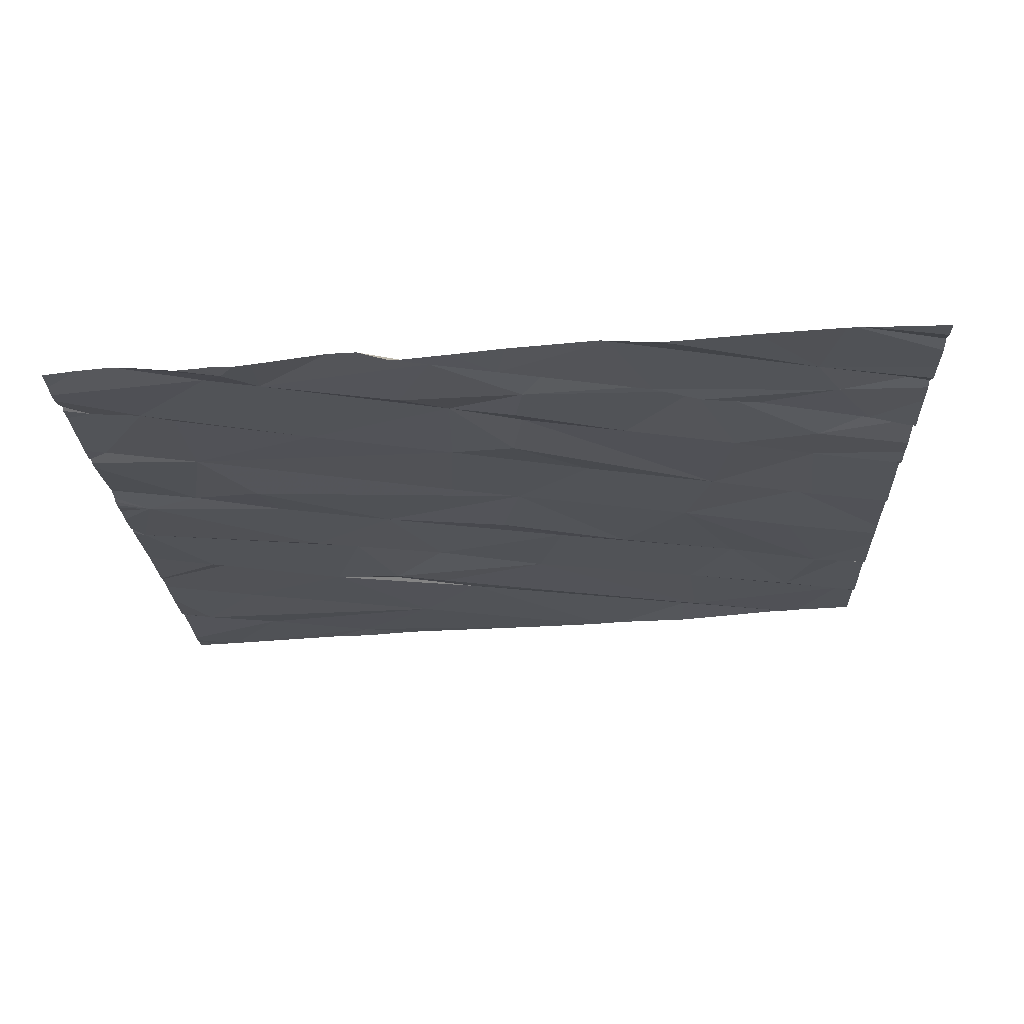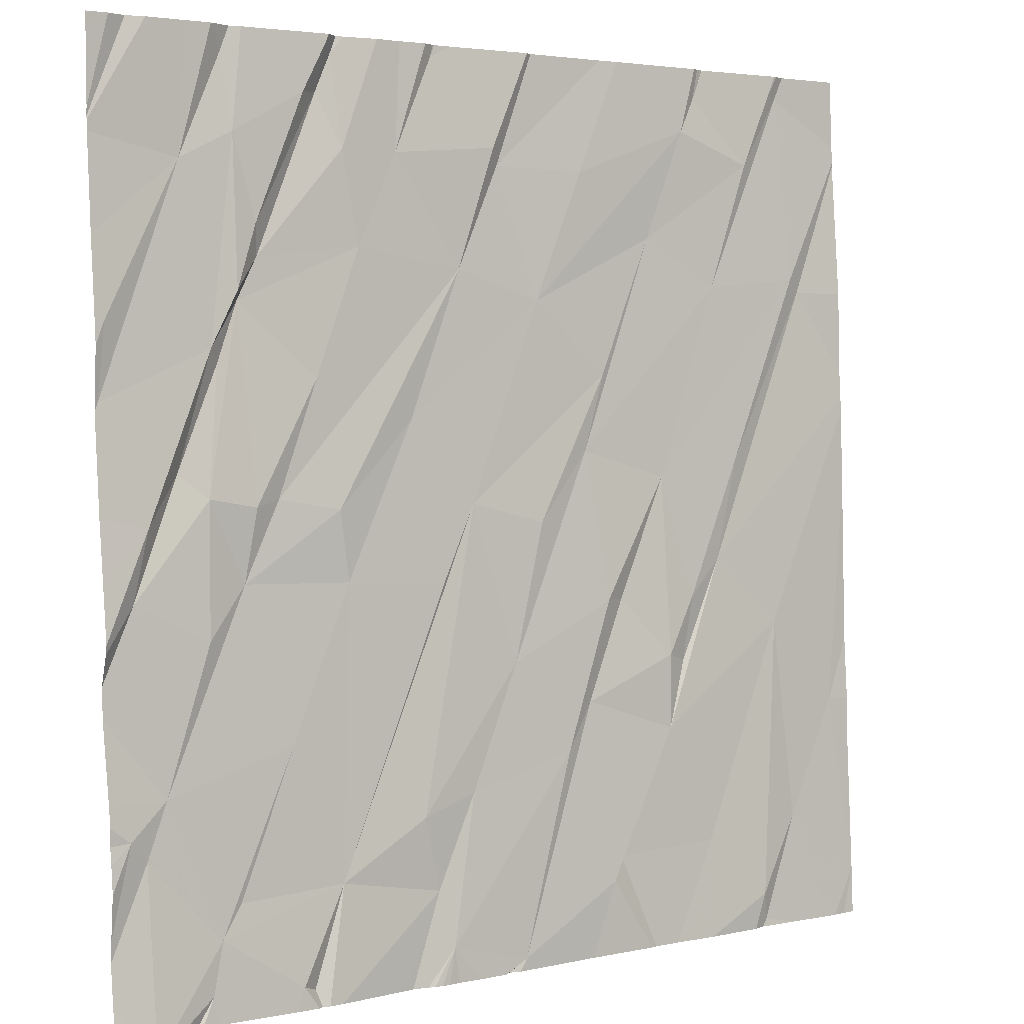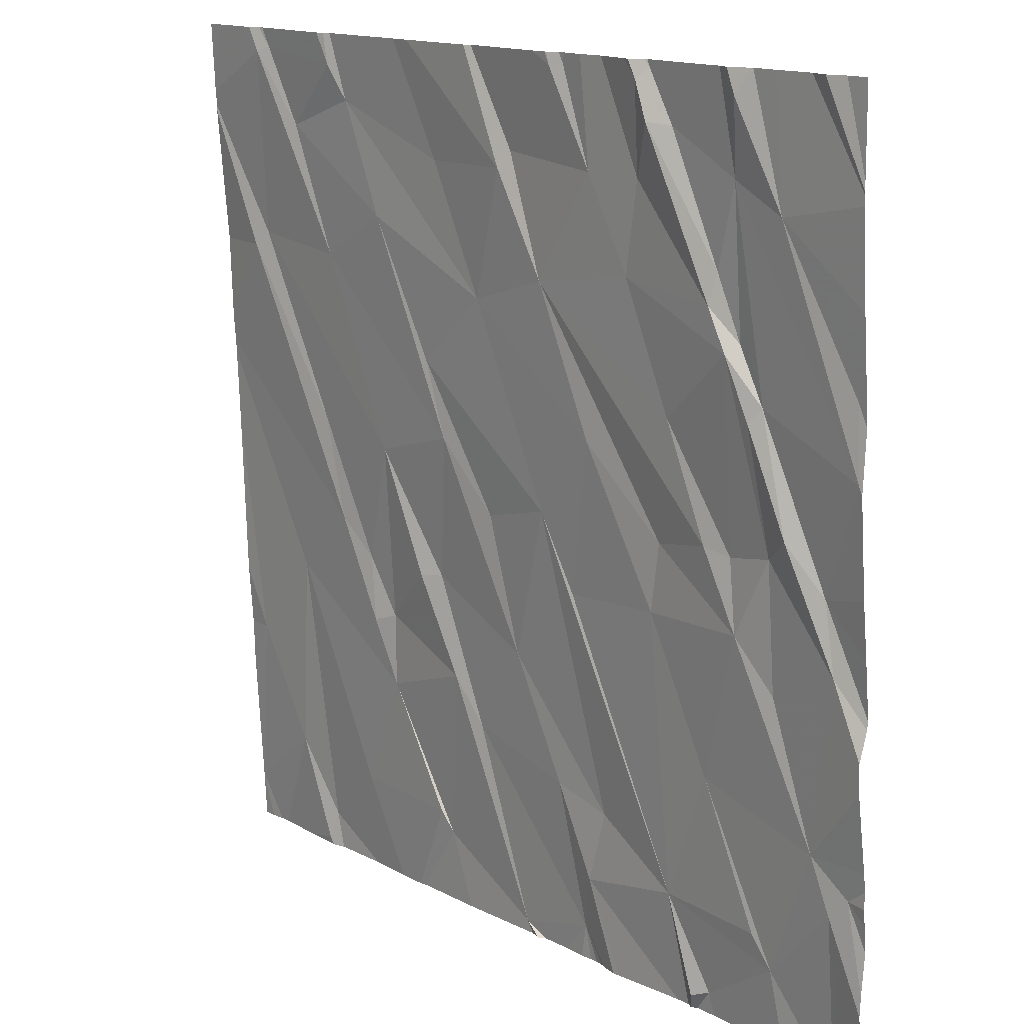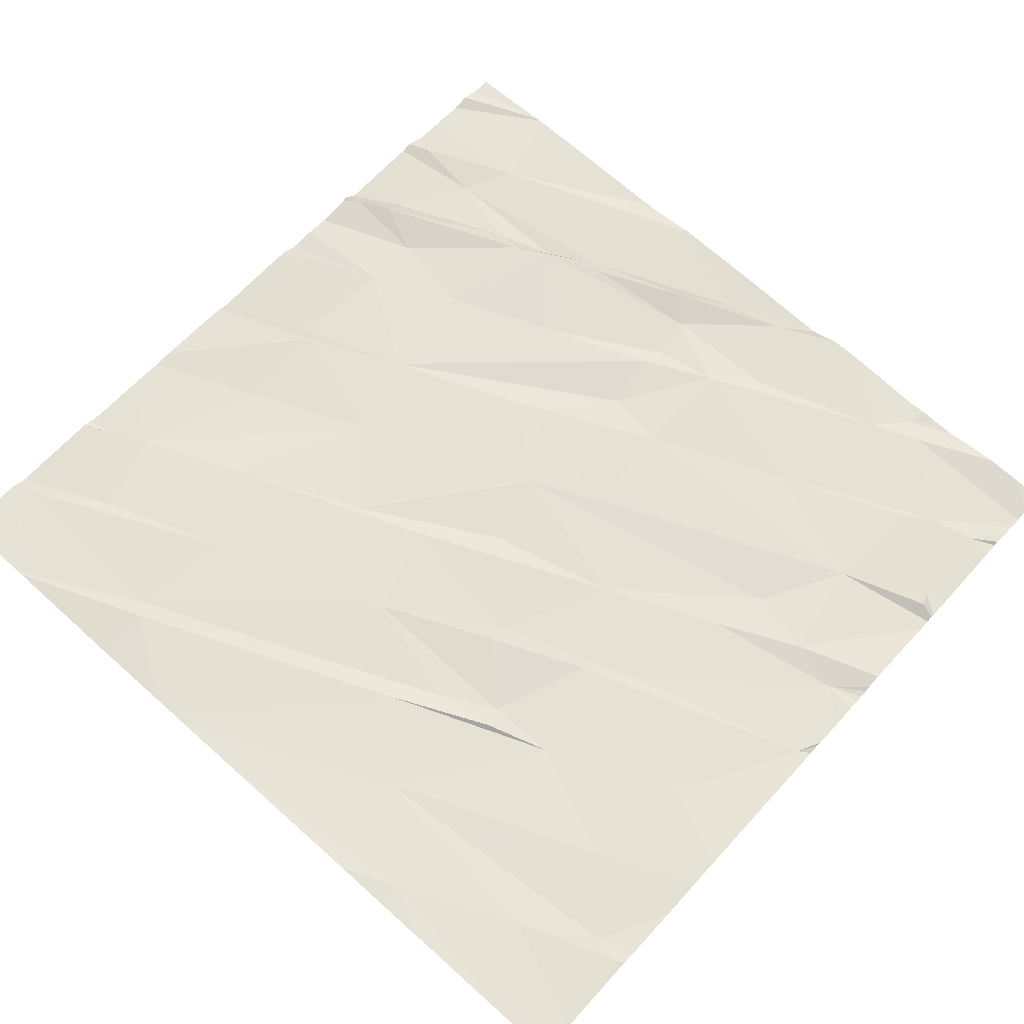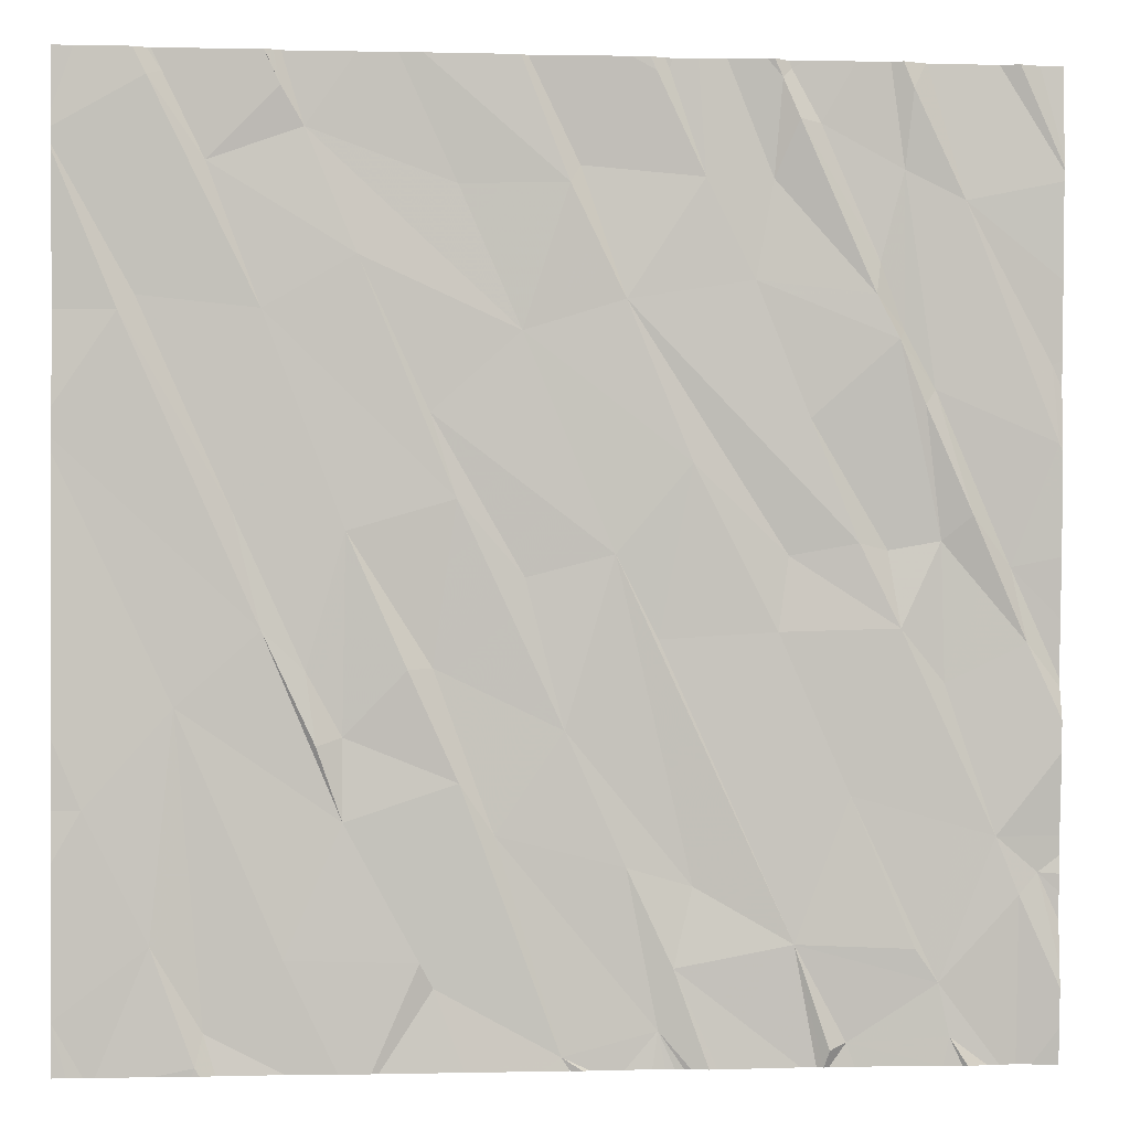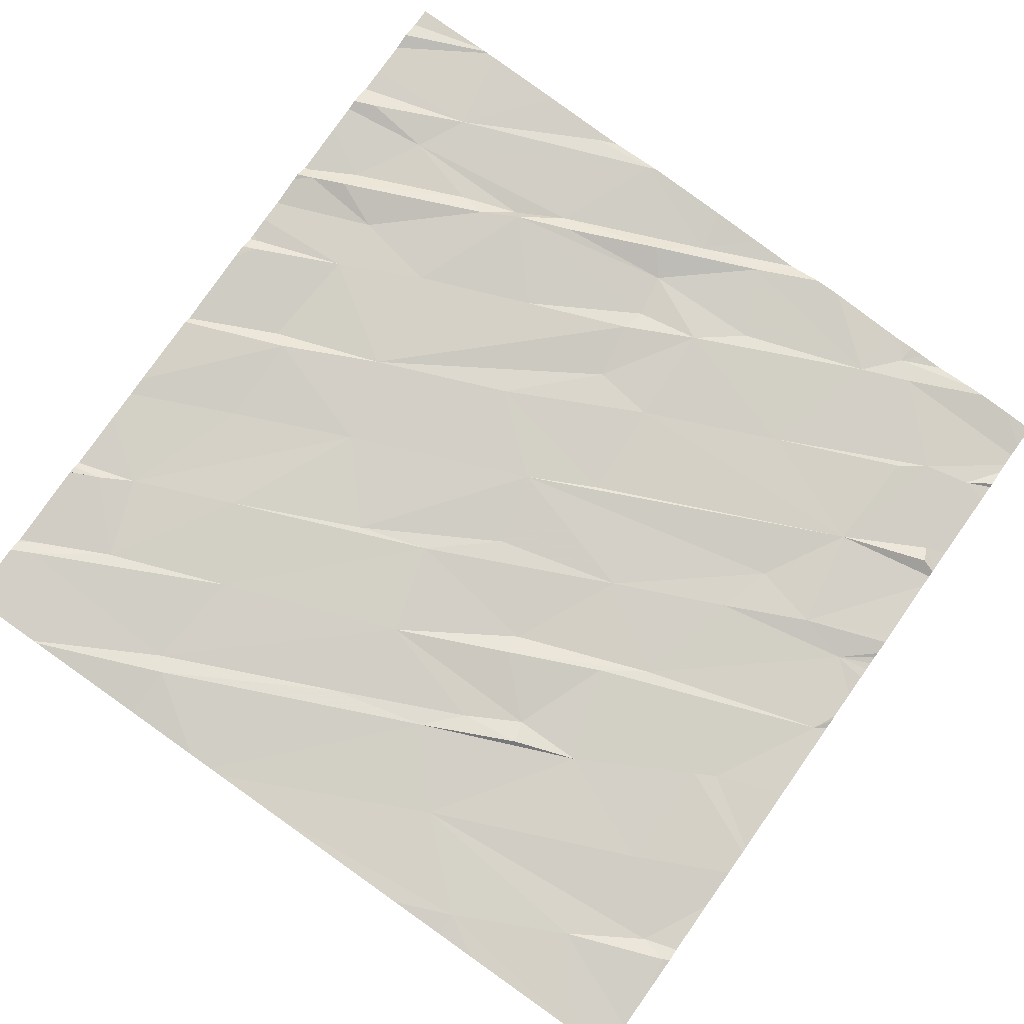
<metadata>
{"format":"obj","ext":"obj","renderer":"f3d","projection":"perspective","resolution":1024,"background":"white","views":[{"elev":-21.8,"azim":92.0,"up":"+Z"},{"elev":3.2,"azim":143.8,"up":"+Y"},{"elev":14.6,"azim":49.2,"up":"+Y"},{"elev":62.7,"azim":-48.1,"up":"+Z"},{"elev":-1.8,"azim":-4.5,"up":"+Y"},{"elev":79.9,"azim":-54.7,"up":"+Z"}]}
</metadata>
<code>
v -126.8 264.4 500.8
v -125.8 264.4 500.8
v -126.2 264.4 500.8
v -126.3 264.4 500.8
v -127.2 260.7 500.6
v -126.4 264.4 500.8
v -127.7 264.4 500.8
v -128.1 264.4 500.8
v -125.7 260.6 500.6
v -125.6 261.8 500.6
v -126 264.4 500.7
v -129.1 264.4 500.8
v -129 264.4 500.8
v -128.2 264.4 500.8
v -127.1 264.4 500.8
v -129.1 264.4 500.8
v -126.1 264.4 500.7
v -127 264.4 500.8
v -129.1 264.4 500.8
v -127.7 264.4 500.8
v -126 260.7 500.6
v -126.4 260.7 500.6
v -128.3 264.4 500.8
v -125.6 261.4 500.6
v -126.1 260.6 500.6
v -125.8 260.6 500.5
v -125.8 261.2 500.6
v -128.9 260.6 500.6
v -128.9 260.6 500.6
v -129.1 261.1 500.6
v -126.9 264.4 500.8
v -128.9 260.7 500.6
v -128.6 261 500.6
v -128 260.9 500.6
v -127.5 260.6 500.6
v -127.1 261 500.6
v -126.5 260.6 500.6
v -126.1 260.9 500.6
v -126.6 261 500.6
v -125.7 261.3 500.6
v -129.1 260.6 500.6
v -129.3 261.6 500.7
v -125.6 261.4 500.6
v -128.1 261 500.6
v -125.6 261.3 500.6
v -129 261.9 500.7
v -126.4 261.6 500.6
v -128.4 261.5 500.6
v -127.9 261.7 500.7
v -125.9 261.4 500.6
v -127 261.3 500.6
v -127.3 261.3 500.6
v -127.8 261.5 500.6
v -126.2 261 500.6
v -129.3 260.6 500.6
v -127.3 262.5 500.7
v -127.2 262.2 500.7
v -127.5 261.9 500.6
v -126.7 262.2 500.7
v -128.8 260.6 500.6
v -126 260.6 500.6
v -125.6 261.2 500.6
v -128.4 261.8 500.6
v -128.5 262.1 500.7
v -128.1 262.1 500.7
v -128.5 261.8 500.7
v -128.7 262.2 500.7
v -126.1 262 500.6
v -126.2 262.2 500.7
v -128.6 260.6 500.6
v -125.6 261.1 500.6
v -128 262.1 500.7
v -127.9 262.7 500.7
v -125.8 262.2 500.7
v -125.8 262.5 500.6
v -127.1 260.6 500.6
v -127.2 260.6 500.6
v -126.7 262.5 500.7
v -128.3 262.6 500.7
v -128.8 262.7 500.7
v -127 262.9 500.7
v -127.7 262.4 500.7
v -126.4 262.6 500.7
v -126.3 262.5 500.7
v -126.1 262.6 500.7
v -125.6 262.9 500.7
v -128.7 263.4 500.7
v -129.1 263.5 500.7
v -126 262.7 500.7
v -129.2 263.4 500.8
v -125.6 260.9 500.6
v -128 263 500.7
v -127.3 263.5 500.7
v -126.6 263 500.7
v -127.7 263.4 500.7
v -126.3 263.3 500.7
v -126.2 263.1 500.7
v -126.1 263.1 500.7
v -127.1 260.6 500.6
v -125.7 263.2 500.7
v -128.3 263.6 500.8
v -126.8 263.6 500.7
v -126 263.9 500.7
v -127.1 260.6 500.6
v -125.6 260.9 500.6
v -128.9 264 500.8
v -129.1 264.3 500.8
v -129 264.3 500.8
v -126.2 263.4 500.7
v -126.2 264 500.7
v -128.5 264.1 500.8
v -127.9 263.9 500.8
v -127.5 264 500.7
v -127.5 263.9 500.8
v -127 263.9 500.8
v -126.3 263.5 500.7
v -126.3 263.6 500.7
v -126.6 264.2 500.8
v -126.7 263.9 500.7
v -126.6 264.1 500.7
v -128.9 260.6 500.6
v -125.6 260.7 500.6
v -126.7 264.3 500.8
v -126.7 264.4 500.7
v -128.6 264.3 500.8
v -127.2 264.3 500.8
v -127.1 264.3 500.8
v -126.2 264.3 500.8
v -126.2 264.4 500.7
v -125.9 264.4 500.7
v -129.4 260.8 500.6
v -129.4 260.8 500.6
v -129.4 260.8 500.6
v -129.4 260.8 500.6
v -129.4 261.4 500.7
v -129.4 261.6 500.7
v -129.4 261.8 500.7
v -129.4 262.9 500.7
v -129.4 262.5 500.7
v -129.4 262.9 500.7
v -129.4 263.1 500.7
v -129.4 263.4 500.7
v -129.4 264 500.8
v -129.4 264 500.8
v -129.4 264.1 500.8
v -129.4 264.1 500.8
v -125.6 261.9 500.6
v -125.6 262.5 500.7
v -125.6 262.3 500.6
v -125.6 262 500.6
v -125.6 262 500.6
v -125.6 262.9 500.7
v -125.6 262.9 500.7
v -125.6 263.2 500.7
v -125.6 263.3 500.7
v -125.6 263.6 500.7
v -125.6 263.9 500.7
v -125.6 264 500.7
v -125.6 264 500.7
v -125.6 264 500.7
v -127.9 260.6 500.6
v -128.2 260.6 500.6
v -128.4 260.6 500.6
v -127.4 260.6 500.6
v -127.4 260.6 500.6
v -127 260.6 500.6
v -127 260.6 500.6
v -127.3 260.6 500.6
v -126.9 260.6 500.6
v -127.6 260.6 500.6
v -127.5 260.6 500.6
v -126.5 260.6 500.6
v -126.5 260.6 500.6
v -126.6 260.6 500.6
v -125.9 260.6 500.6
v -126 260.6 500.6
v -126.4 260.6 500.6
v -125.8 260.6 500.5
v -126.6 260.6 500.6
v -128.2 260.6 500.6
v -129.4 260.6 500.6
v -129.4 260.6 500.6
v -129.3 260.6 500.6
v -129.3 260.6 500.6
v -125.6 260.6 500.6
v -128.7 264.4 500.8
v -128.6 264.4 500.8
v -128.6 264.4 500.8
v -128.7 264.4 500.8
v -126.7 264.4 500.7
v -126.7 264.4 500.8
v -126.7 264.4 500.8
v -127.3 264.4 500.8
v -127.2 264.4 500.8
v -127.2 264.4 500.8
v -127.2 264.4 500.8
v -126.6 264.4 500.8
v -129.3 264.4 500.8
v -129.4 264.4 500.8
v -129.4 264.4 500.8
v -129.1 264.4 500.8
v -125.9 264.4 500.7
v -125.8 264.4 500.8
v -125.7 264.4 500.7
v -125.7 264.4 500.7
v -125.6 264.4 500.7
f 194 126 127
f 193 126 196
f 192 123 191
f 9 27 26
f 191 124 190
f 41 30 55
f 132 131 183
f 60 29 121
f 190 124 197
f 33 32 70
f 189 125 188
f 188 125 187
f 36 5 166
f 35 34 161
f 187 111 23
f 186 125 189
f 172 37 173
f 19 108 201
f 25 22 177
f 13 108 125
f 38 21 175
f 21 38 22
f 39 36 174
f 164 35 165
f 133 42 134
f 132 30 133
f 32 30 29
f 162 44 180
f 5 35 164
f 39 37 22
f 26 38 178
f 173 39 179
f 22 38 39
f 40 27 105
f 163 33 70
f 30 32 46
f 150 74 147
f 47 54 38
f 44 33 163
f 33 46 32
f 35 49 34
f 44 34 48
f 44 48 33
f 27 50 38
f 49 48 34
f 53 49 35
f 35 5 53
f 36 51 52
f 39 51 36
f 5 36 52
f 53 5 52
f 39 54 47
f 38 54 39
f 162 34 44
f 42 30 46
f 149 75 151
f 39 56 51
f 58 52 51
f 39 57 56
f 56 58 51
f 50 27 40
f 50 47 38
f 47 59 39
f 50 40 43
f 16 108 19
f 33 48 46
f 63 64 66
f 49 65 63
f 49 53 65
f 46 48 67
f 48 66 67
f 63 48 49
f 63 66 48
f 53 52 58
f 47 50 69
f 42 46 138
f 72 65 53
f 72 53 58
f 74 50 10
f 59 47 69
f 57 39 59
f 161 34 162
f 70 32 60
f 121 29 28
f 138 67 140
f 78 59 69
f 65 79 63
f 67 66 64
f 79 65 72
f 67 64 80
f 79 80 64
f 75 74 150
f 64 63 79
f 73 58 82
f 59 81 57
f 56 57 81
f 73 72 58
f 56 82 58
f 83 69 84
f 85 84 69
f 50 68 69
f 74 68 50
f 69 68 85
f 74 85 68
f 69 83 78
f 86 75 148
f 129 128 17
f 87 88 79
f 79 72 73
f 89 74 75
f 85 74 89
f 140 90 141
f 148 75 149
f 88 90 80
f 73 82 92
f 90 67 80
f 79 88 80
f 83 94 93
f 78 83 93
f 82 56 92
f 93 81 78
f 59 78 81
f 95 56 81
f 56 95 92
f 98 97 89
f 94 84 96
f 83 84 94
f 84 85 96
f 86 98 75
f 89 97 85
f 97 96 85
f 89 75 98
f 100 86 153
f 92 101 73
f 87 79 73
f 94 96 102
f 96 97 98
f 103 100 155
f 2 159 204
f 60 32 29
f 143 88 144
f 55 30 132
f 108 107 106
f 87 107 88
f 87 106 107
f 144 107 145
f 109 98 110
f 111 101 95
f 101 92 95
f 101 106 87
f 112 111 95
f 101 111 106
f 87 73 101
f 94 102 93
f 112 95 114
f 93 115 113
f 93 114 95
f 93 95 81
f 93 113 114
f 93 102 115
f 96 109 116
f 96 98 109
f 116 117 118
f 118 119 116
f 98 86 110
f 120 118 117
f 110 120 117
f 116 119 102
f 115 102 119
f 86 100 103
f 109 117 116
f 110 117 109
f 96 116 102
f 110 86 103
f 146 145 198
f 11 157 202
f 125 108 106
f 111 112 14
f 14 114 8
f 111 125 106
f 119 123 1
f 126 115 127
f 113 115 126
f 115 119 31
f 127 115 18
f 114 113 7
f 110 128 3
f 118 123 119
f 120 110 4
f 124 123 118
f 128 103 17
f 103 128 110
f 124 118 120
f 147 74 10
f 12 108 16
f 13 125 186
f 125 111 187
f 7 126 193
f 194 127 195
f 124 120 6
f 123 124 191
f 41 29 30
f 6 120 4
f 10 50 24
f 55 132 184
f 133 30 42
f 24 50 43
f 134 42 135
f 4 110 3
f 135 42 136
f 43 40 45
f 136 42 137
f 28 29 41
f 137 42 139
f 45 40 62
f 138 46 67
f 139 42 138
f 26 27 38
f 62 40 71
f 140 67 90
f 3 128 129
f 141 90 142
f 71 40 91
f 142 90 143
f 143 90 88
f 91 40 105
f 9 122 27
f 144 88 107
f 145 107 12
f 105 27 122
f 25 21 22
f 17 103 11
f 151 75 150
f 152 86 148
f 61 21 25
f 153 86 152
f 20 114 7
f 154 100 153
f 76 5 99
f 77 5 168
f 155 100 154
f 156 103 155
f 7 113 126
f 157 103 156
f 157 158 130
f 99 5 104
f 158 159 2
f 104 5 77
f 204 160 205
f 165 35 171
f 166 5 76
f 15 127 18
f 167 36 166
f 18 115 31
f 168 5 164
f 169 36 167
f 170 35 161
f 31 119 1
f 171 35 170
f 1 123 192
f 172 22 37
f 8 114 20
f 173 37 39
f 174 36 169
f 175 21 176
f 23 111 14
f 176 21 61
f 14 112 114
f 177 22 172
f 178 38 175
f 179 39 174
f 11 103 157
f 180 44 163
f 130 158 203
f 181 131 182
f 12 107 108
f 183 131 181
f 184 132 183
f 185 122 9
f 195 127 15
f 196 126 194
f 197 124 6
f 198 145 12
f 199 146 198
f 200 146 199
f 201 108 13
f 202 157 130
f 203 158 2
f 204 159 160
f 205 160 206

</code>
